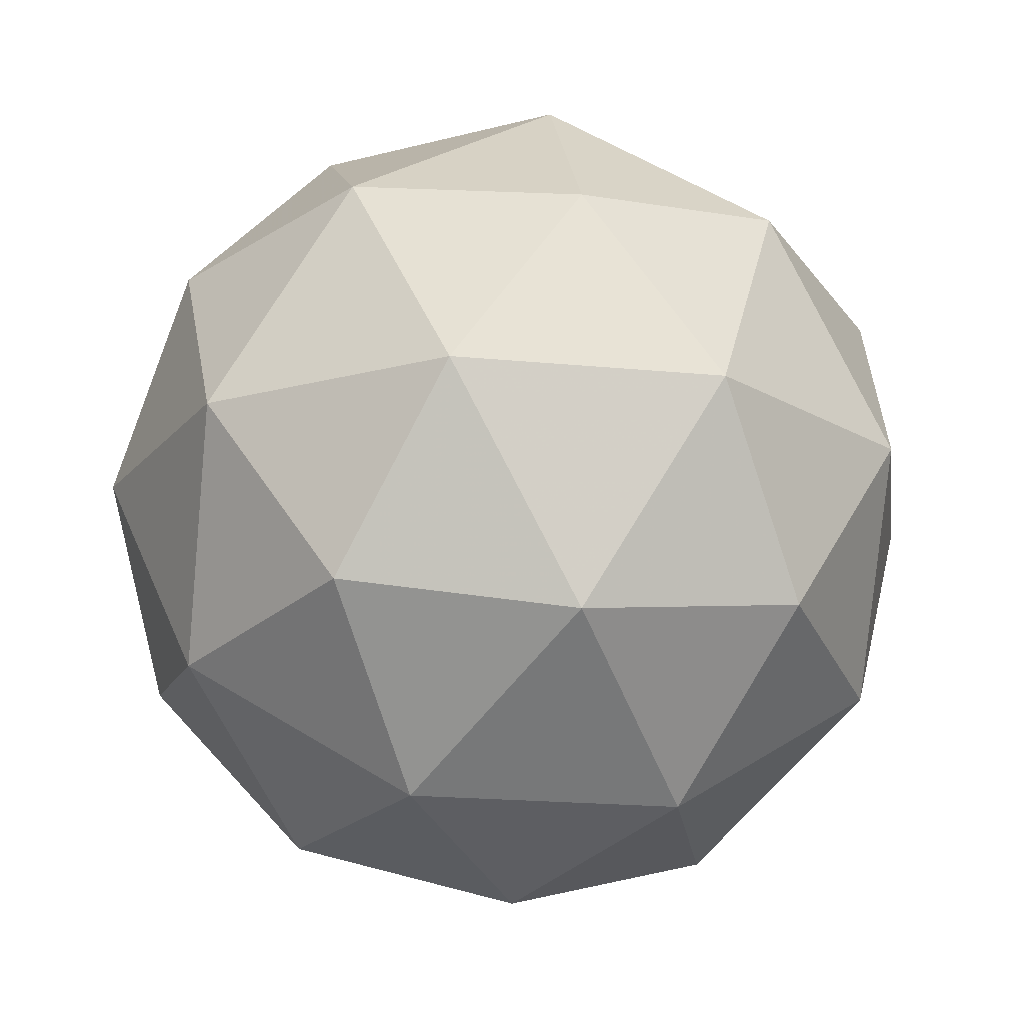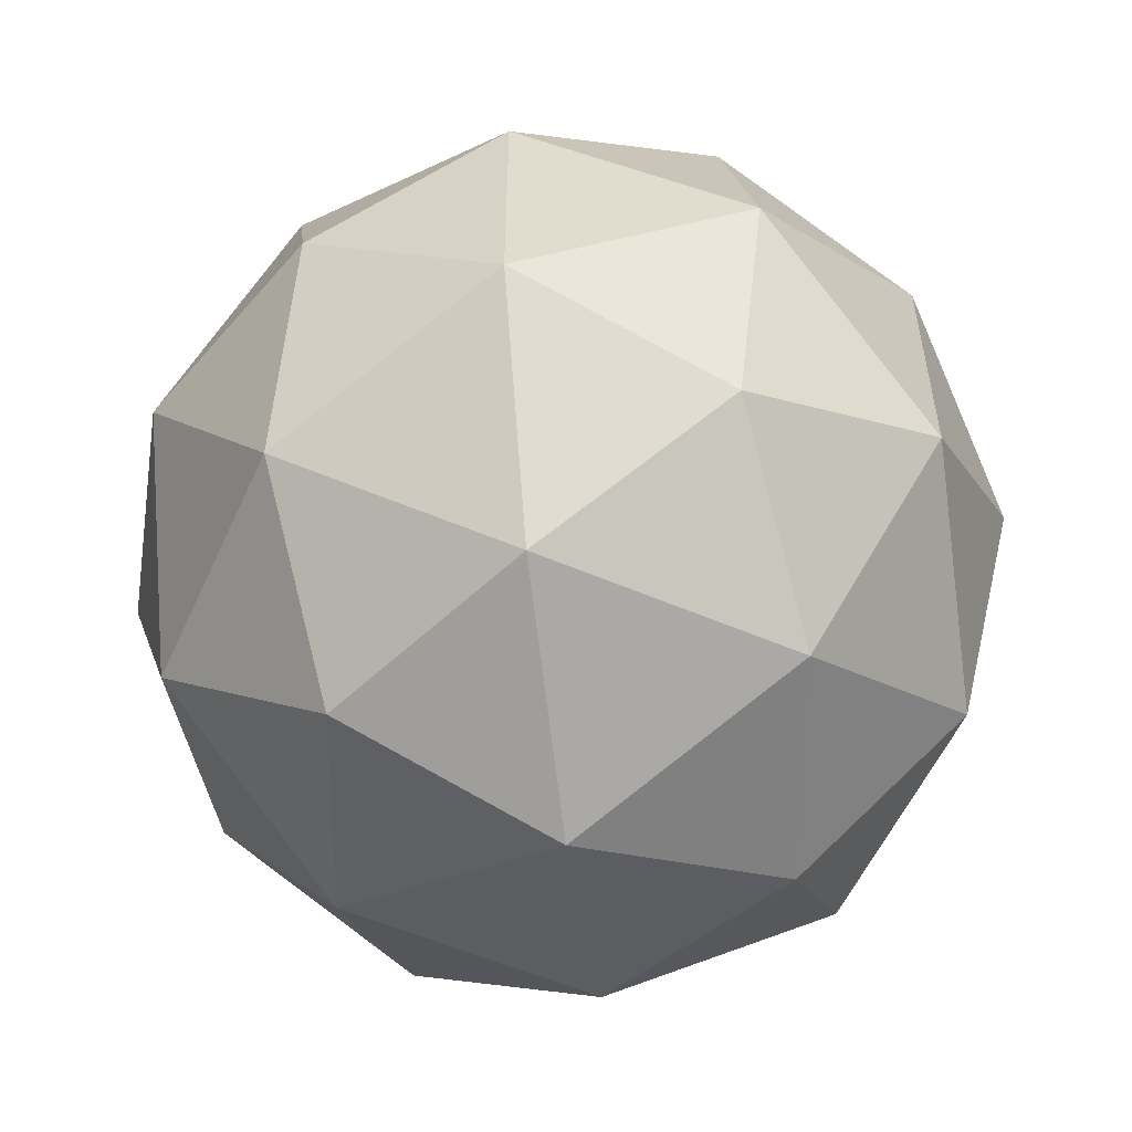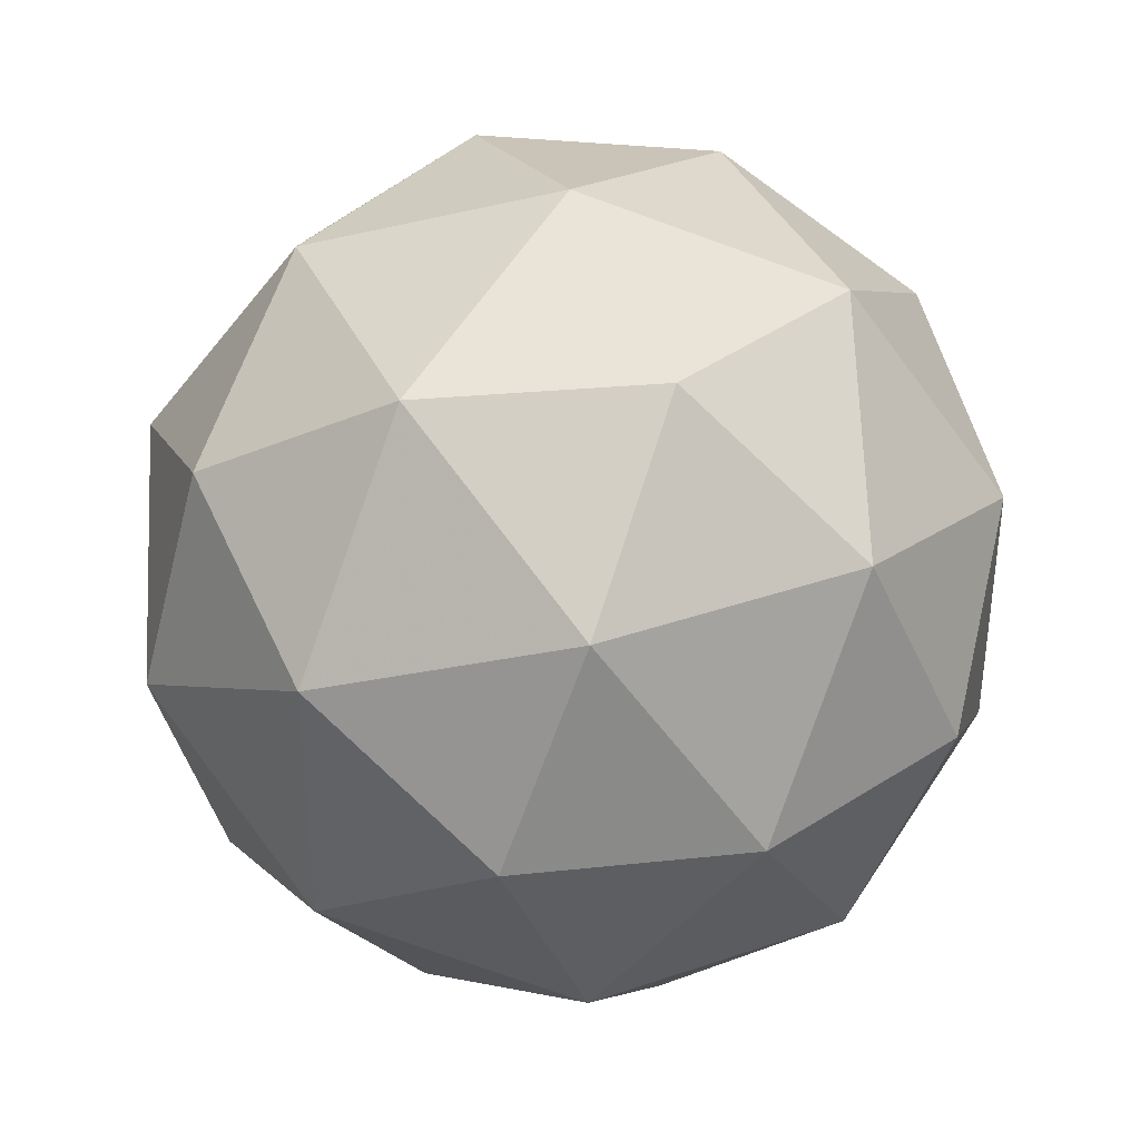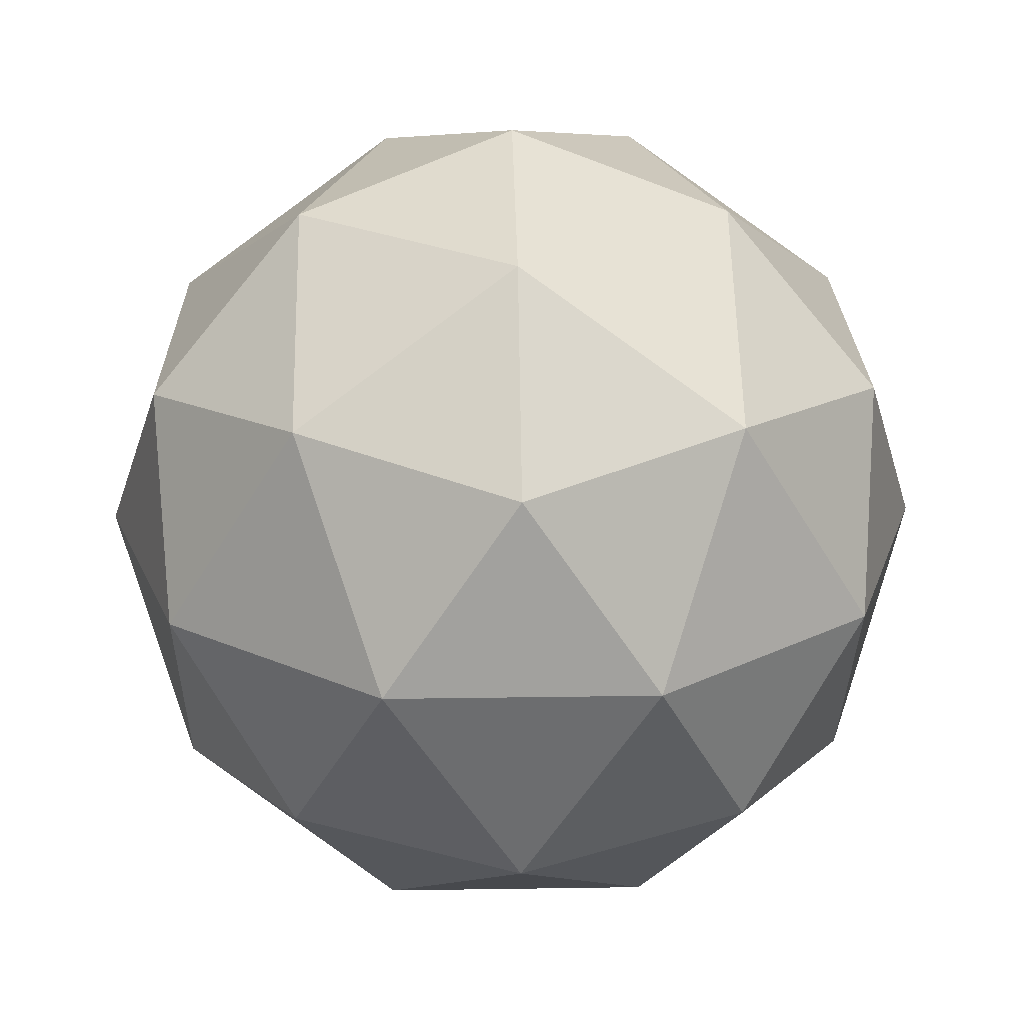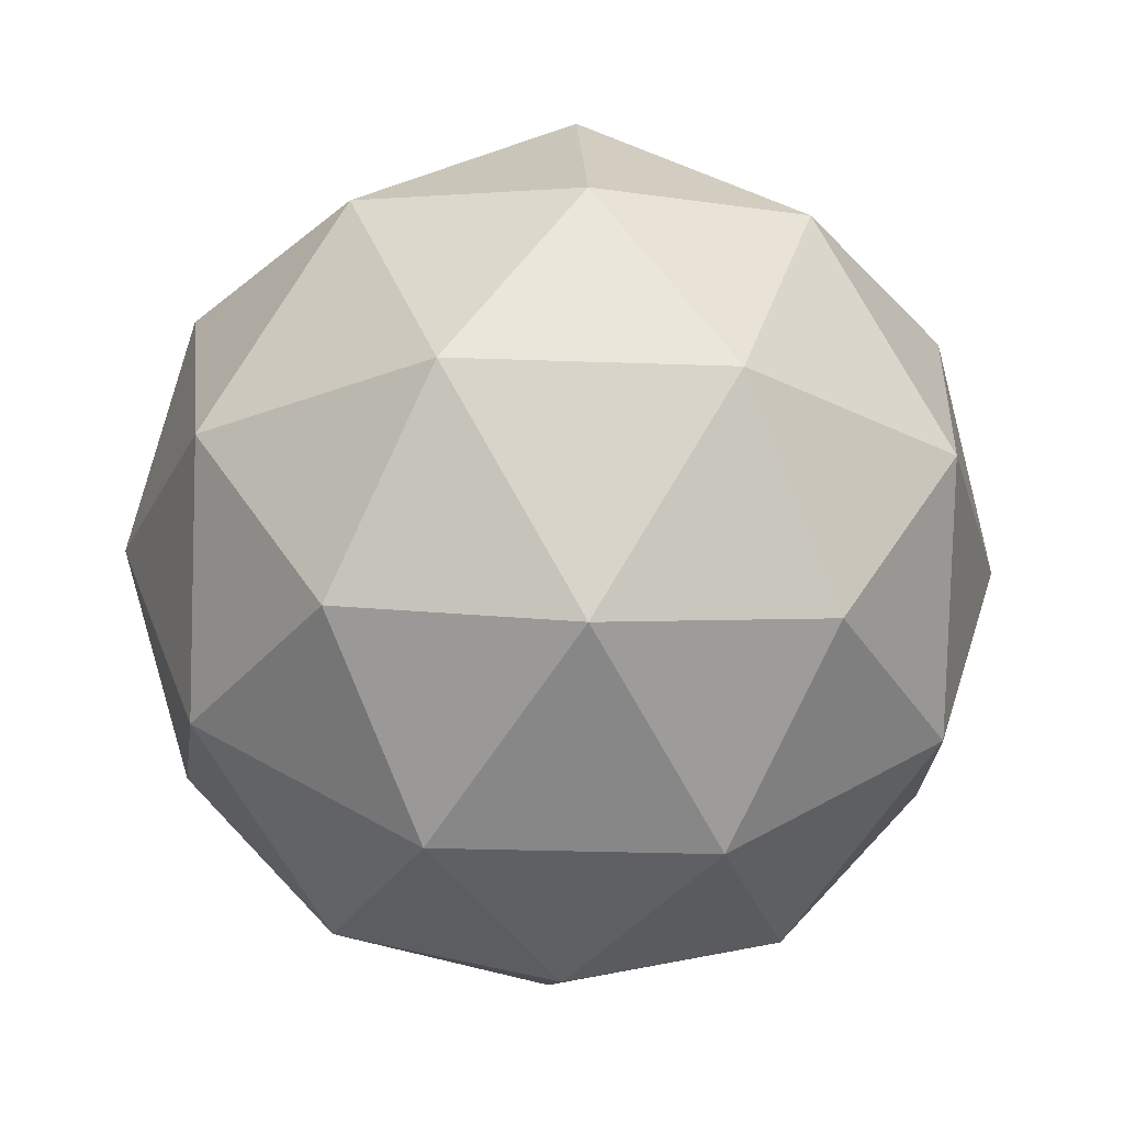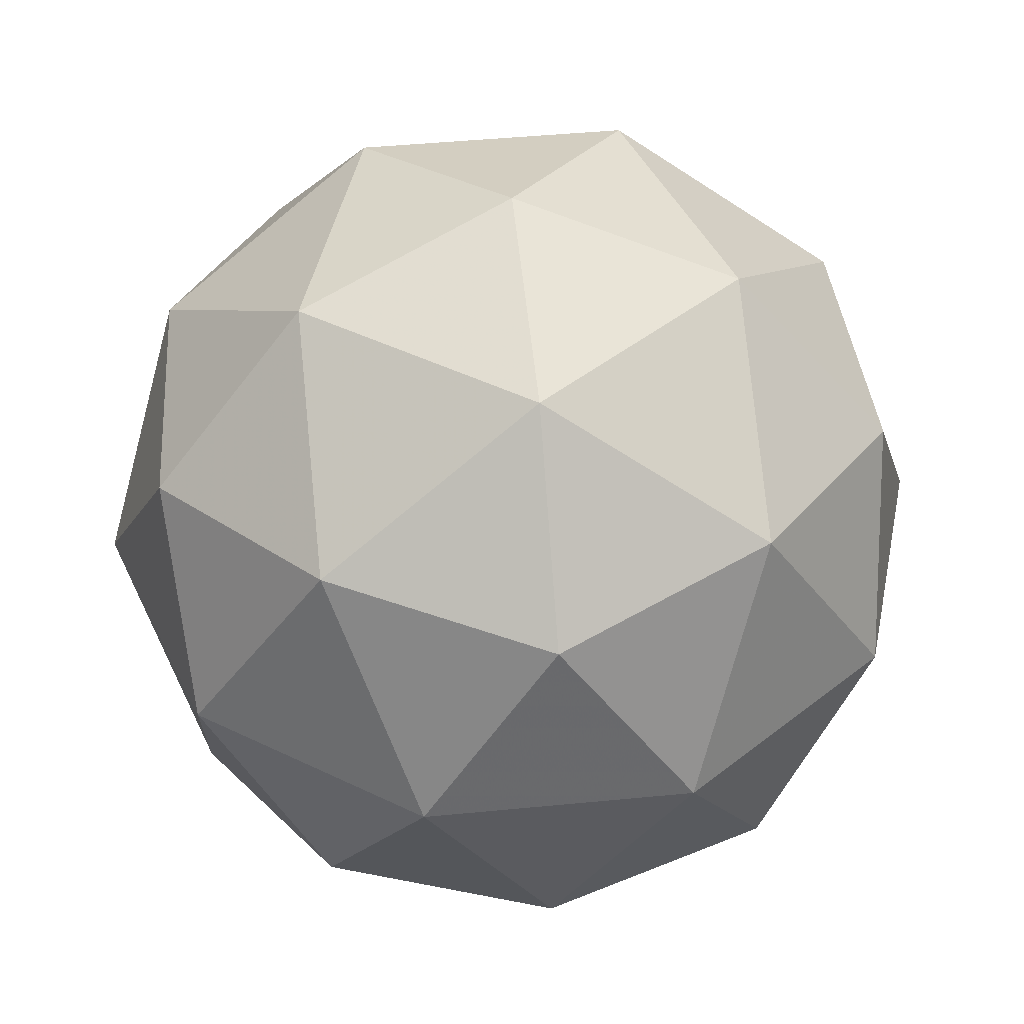
<metadata>
{"format":"obj","ext":"obj","renderer":"f3d","projection":"perspective","resolution":1024,"background":"white","views":[{"elev":-20.0,"azim":79.8,"up":"+Y"},{"elev":-56.0,"azim":34.1,"up":"+Z"},{"elev":38.4,"azim":124.8,"up":"+Z"},{"elev":25.4,"azim":-127.4,"up":"+Y"},{"elev":-25.0,"azim":-57.5,"up":"+Y"},{"elev":44.8,"azim":-60.5,"up":"+Y"}]}
</metadata>
<code>
g AIAR-i6-g94-s983
v 3195 -95.85 -3628
v 3285 -64.48 -3563
v 3161 -64.48 -3523
v 3347 20.24 -3517
v 3374 3.75 -3628
v 3085 -64.48 -3628
v 3161 -64.48 -3733
v 3285 -64.48 -3692
v 3395 114.2 -3563
v 3137 20.24 -3449
v 3250 3.75 -3458
v 3195 114.2 -3418
v 3007 20.24 -3628
v 3051 3.75 -3523
v 2996 114.2 -3563
v 3137 20.24 -3806
v 3051 3.75 -3733
v 3072 114.2 -3797
v 3347 20.24 -3738
v 3250 3.75 -3797
v 3319 114.2 -3797
v 3319 114.2 -3458
v 3072 114.2 -3458
v 2996 114.2 -3692
v 3195 114.2 -3838
v 3395 114.2 -3692
v 3253 208.1 -3449
v 3340 224.6 -3523
v 3229 292.8 -3523
v 3043 208.1 -3517
v 3140 224.6 -3458
v 3106 292.8 -3563
v 3043 208.1 -3738
v 3017 224.6 -3628
v 3106 292.8 -3692
v 3253 208.1 -3806
v 3140 224.6 -3797
v 3229 292.8 -3733
v 3383 208.1 -3628
v 3340 224.6 -3733
v 3306 292.8 -3628
v 3195 324.2 -3628
f 1 2 3
f 4 2 5
f 1 3 6
f 1 6 7
f 1 7 8
f 4 5 9
f 10 11 12
f 13 14 15
f 16 17 18
f 19 20 21
f 4 9 22
f 10 12 23
f 13 15 24
f 16 18 25
f 19 21 26
f 27 28 29
f 30 31 32
f 33 34 35
f 36 37 38
f 39 40 41
f 41 38 42
f 41 40 38
f 40 36 38
f 38 35 42
f 38 37 35
f 37 33 35
f 35 32 42
f 35 34 32
f 34 30 32
f 32 29 42
f 32 31 29
f 31 27 29
f 29 41 42
f 29 28 41
f 28 39 41
f 26 40 39
f 26 21 40
f 21 36 40
f 25 37 36
f 25 18 37
f 18 33 37
f 24 34 33
f 24 15 34
f 15 30 34
f 23 31 30
f 23 12 31
f 12 27 31
f 22 28 27
f 22 9 28
f 9 39 28
f 21 25 36
f 21 20 25
f 20 16 25
f 18 24 33
f 18 17 24
f 17 13 24
f 15 23 30
f 15 14 23
f 14 10 23
f 12 22 27
f 12 11 22
f 11 4 22
f 9 26 39
f 9 5 26
f 5 19 26
f 8 20 19
f 8 7 20
f 7 16 20
f 7 17 16
f 7 6 17
f 6 13 17
f 6 14 13
f 6 3 14
f 3 10 14
f 5 8 19
f 5 2 8
f 2 1 8
f 3 11 10
f 3 2 11
f 2 4 11
f 2 4 11

</code>
